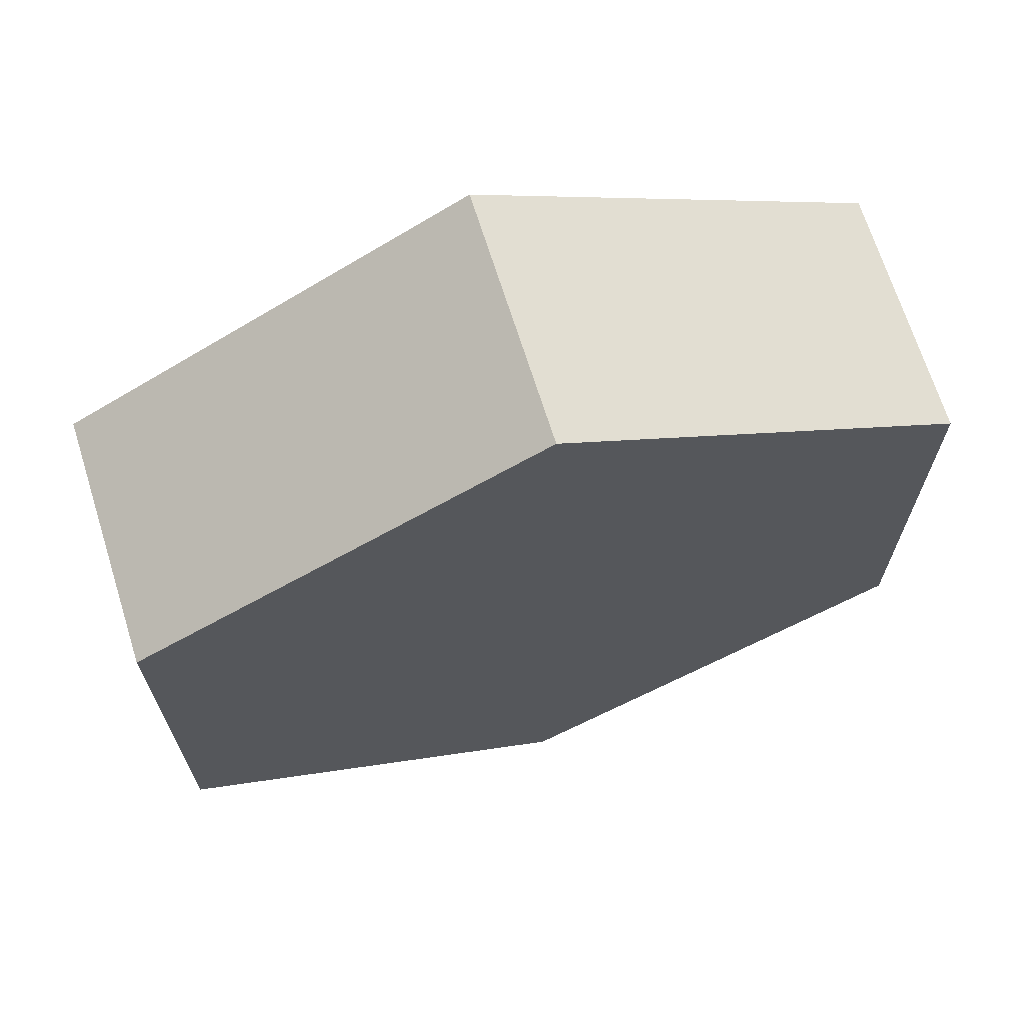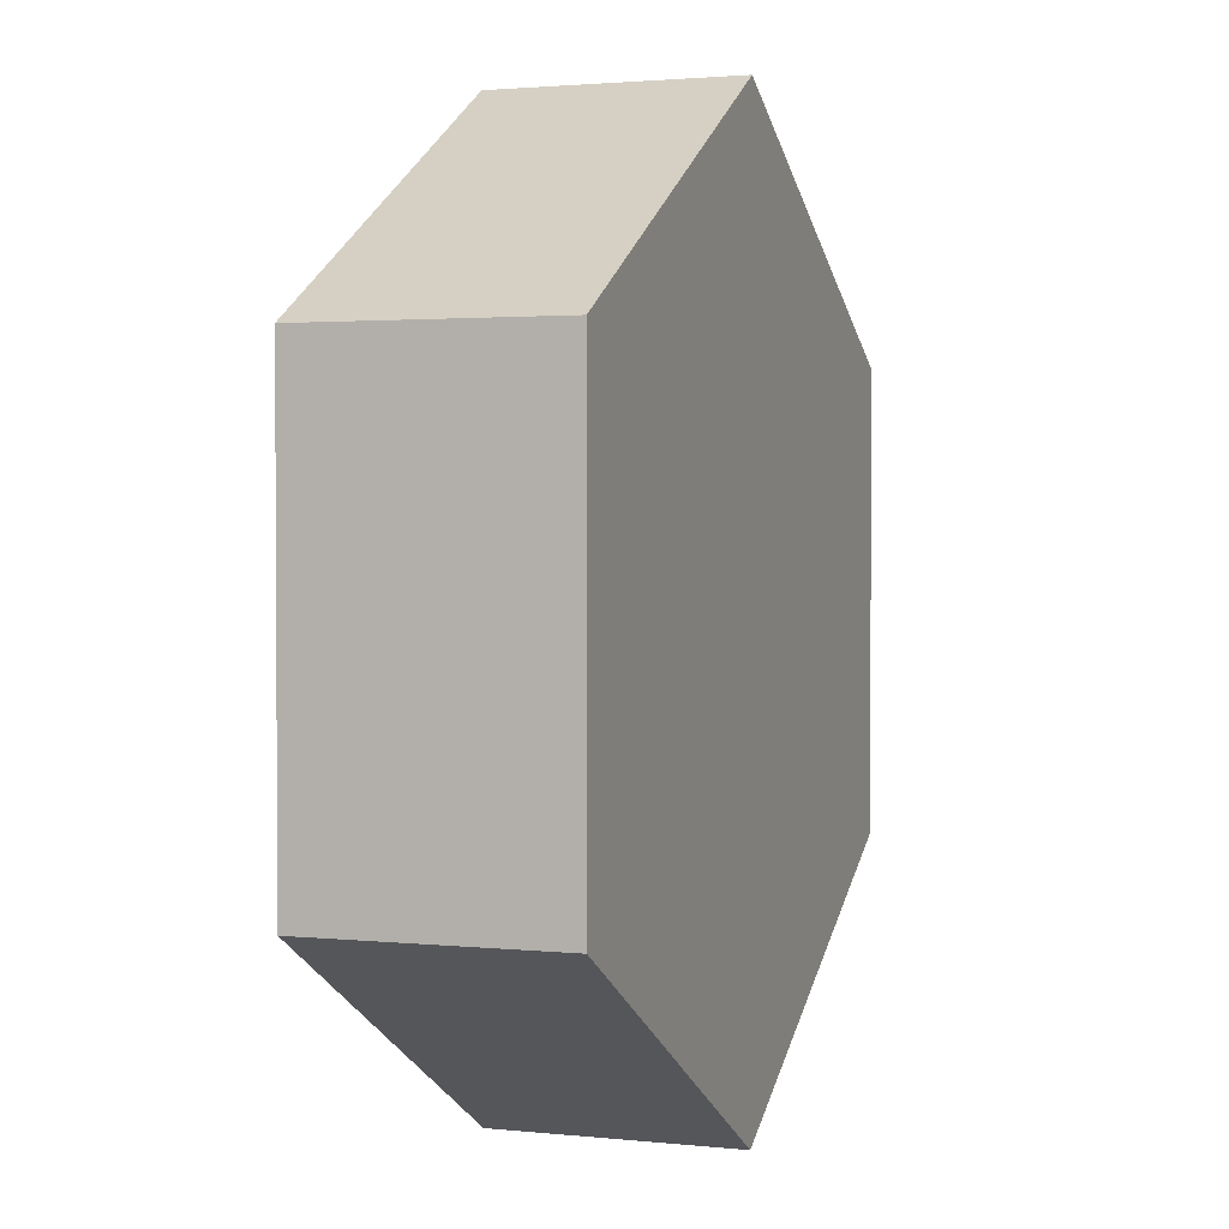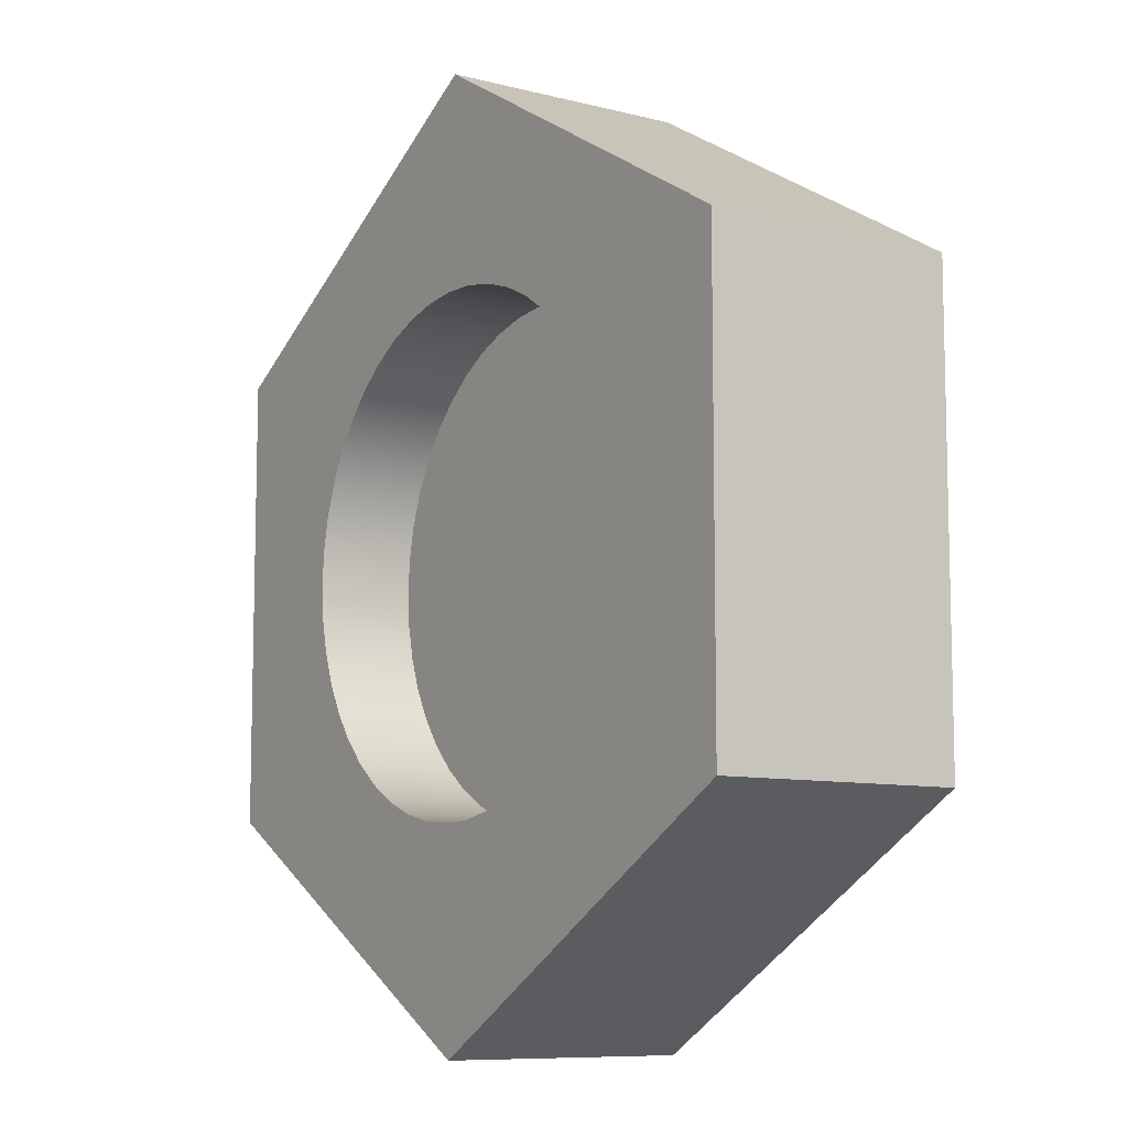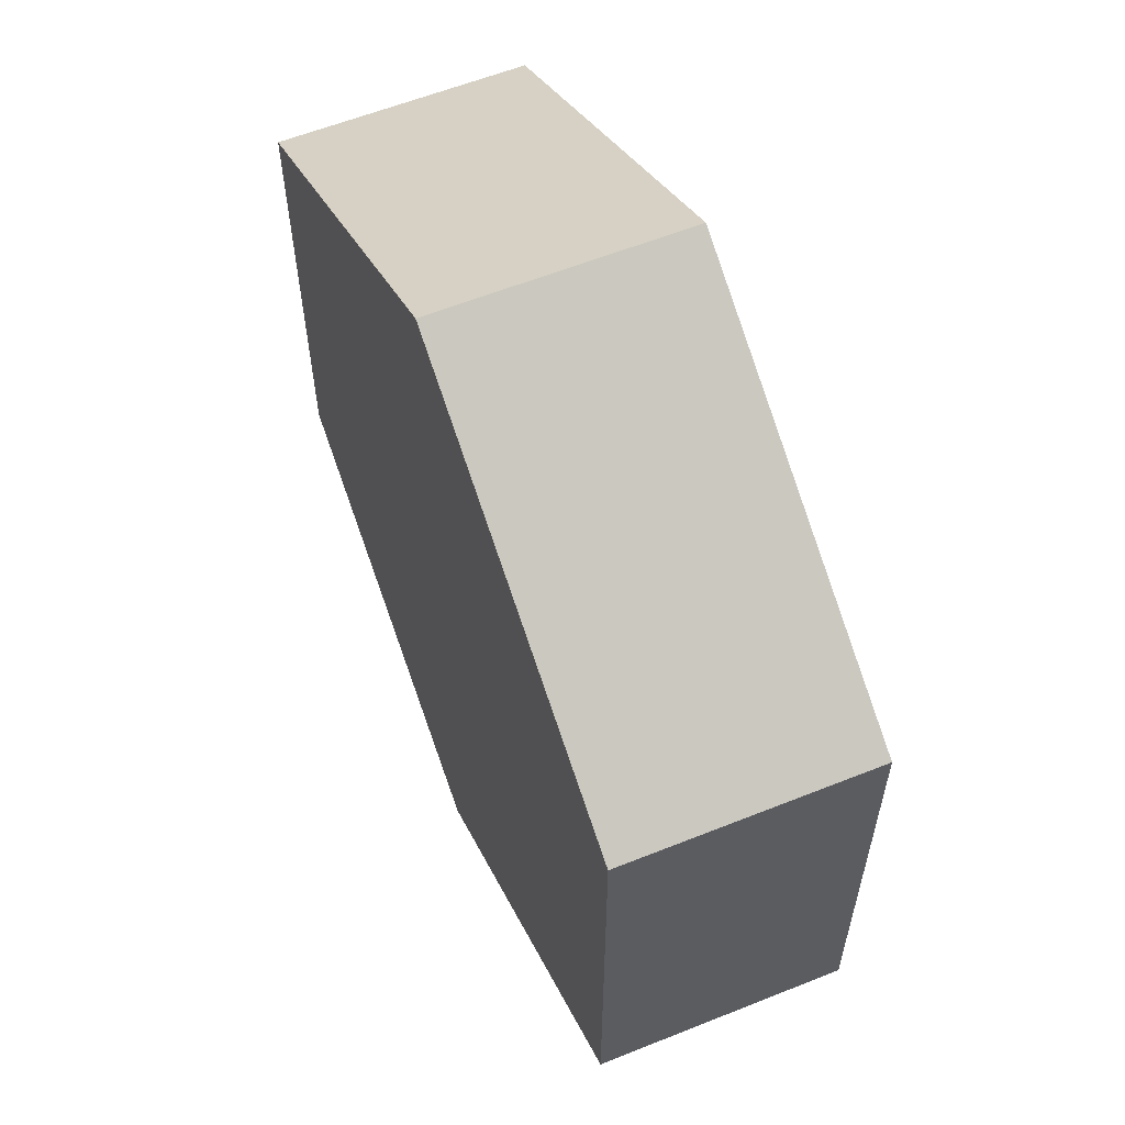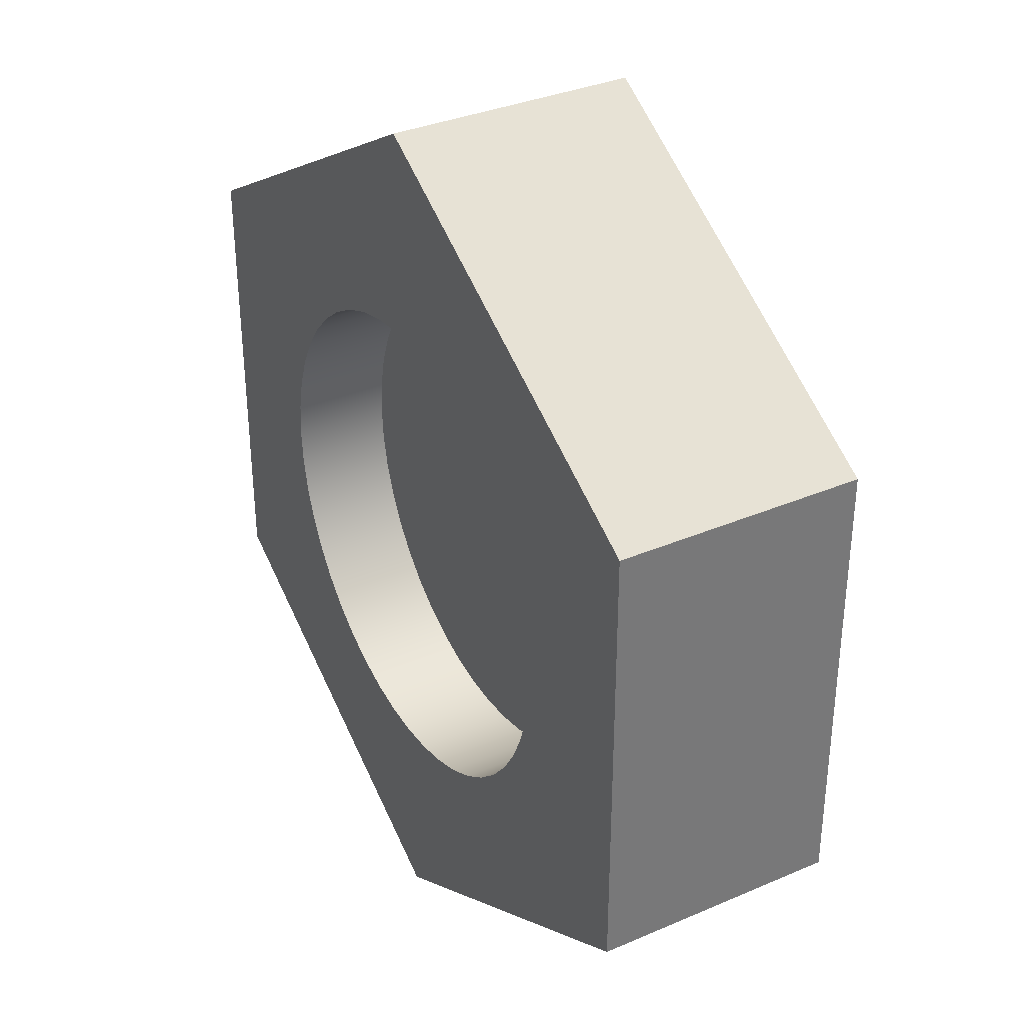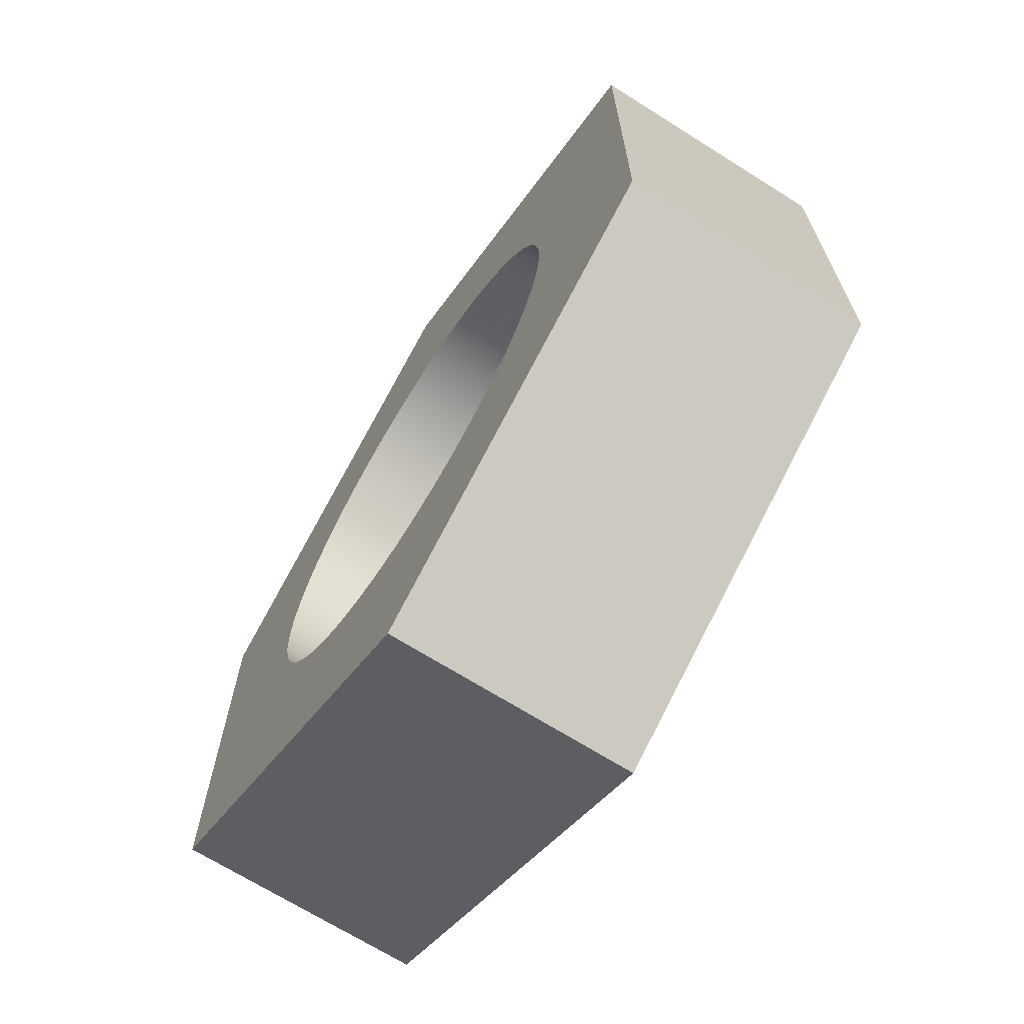
<metadata>
{"format":"obj","ext":"obj","renderer":"f3d","projection":"perspective","resolution":1024,"background":"white","views":[{"elev":68.6,"azim":162.6,"up":"+Y"},{"elev":2.1,"azim":110.1,"up":"+Y"},{"elev":-9.0,"azim":56.1,"up":"+Y"},{"elev":59.7,"azim":-112.3,"up":"+Y"},{"elev":34.5,"azim":60.1,"up":"+Y"},{"elev":-69.0,"azim":57.8,"up":"+Y"}]}
</metadata>
<code>
v -0.4995 -6.117e-17 0.3
v -0.4946 0.06951 0.3
v -0.4801 0.1377 0.3
v -0.4563 0.2031 0.3
v -0.4236 0.2647 0.3
v -0.3826 0.321 0.3
v -0.3342 0.3712 0.3
v -0.2793 0.4141 0.3
v -0.2189 0.4489 0.3
v -0.1543 0.475 0.3
v -0.08673 0.4919 0.3
v -0.01743 0.4992 0.3
v 0.05221 0.4967 0.3
v 0.1208 0.4846 0.3
v 0.1871 0.4631 0.3
v 0.2497 0.4325 0.3
v 0.3075 0.3936 0.3
v 0.3593 0.347 0.3
v 0.4041 0.2936 0.3
v 0.441 0.2345 0.3
v 0.4693 0.1708 0.3
v 0.4885 0.1038 0.3
v 0.4982 0.03484 0.3
v 0.4982 -0.03484 0.3
v 0.4885 -0.1038 0.3
v 0.4693 -0.1708 0.3
v 0.441 -0.2345 0.3
v 0.4041 -0.2936 0.3
v 0.3593 -0.347 0.3
v 0.3075 -0.3936 0.3
v 0.2497 -0.4325 0.3
v 0.1871 -0.4631 0.3
v 0.1208 -0.4846 0.3
v 0.05221 -0.4967 0.3
v -0.01743 -0.4992 0.3
v -0.08673 -0.4919 0.3
v -0.1543 -0.475 0.3
v -0.2189 -0.4489 0.3
v -0.2793 -0.4141 0.3
v -0.3342 -0.3712 0.3
v -0.3826 -0.321 0.3
v -0.4236 -0.2647 0.3
v -0.4563 -0.2031 0.3
v -0.4801 -0.1377 0.3
v -0.4946 -0.06951 0.3
v -0.4995 -6.117e-17 0.5
v -0.4946 -0.06951 0.5
v -0.4801 -0.1377 0.5
v -0.4563 -0.2031 0.5
v -0.4236 -0.2647 0.5
v -0.3826 -0.321 0.5
v -0.3342 -0.3712 0.5
v -0.2793 -0.4141 0.5
v -0.2189 -0.4489 0.5
v -0.1543 -0.475 0.5
v -0.08673 -0.4919 0.5
v -0.01743 -0.4992 0.5
v 0.05221 -0.4967 0.5
v 0.1208 -0.4846 0.5
v 0.1871 -0.4631 0.5
v 0.2497 -0.4325 0.5
v 0.3075 -0.3936 0.5
v 0.3593 -0.347 0.5
v 0.4041 -0.2936 0.5
v 0.441 -0.2345 0.5
v 0.4693 -0.1708 0.5
v 0.4885 -0.1038 0.5
v 0.4982 -0.03484 0.5
v 0.4982 0.03484 0.5
v 0.4885 0.1038 0.5
v 0.4693 0.1708 0.5
v 0.441 0.2345 0.5
v 0.4041 0.2936 0.5
v 0.3593 0.347 0.5
v 0.3075 0.3936 0.5
v 0.2497 0.4325 0.5
v 0.1871 0.4631 0.5
v 0.1208 0.4846 0.5
v 0.05221 0.4967 0.5
v -0.01743 0.4992 0.5
v -0.08673 0.4919 0.5
v -0.1543 0.475 0.5
v -0.2189 0.4489 0.5
v -0.2793 0.4141 0.5
v -0.3342 0.3712 0.5
v -0.3826 0.321 0.5
v -0.4236 0.2647 0.5
v -0.4563 0.2031 0.5
v -0.4801 0.1377 0.5
v -0.4946 0.06951 0.5
v -0.4995 -6.117e-17 0.3
v -0.4995 -6.117e-17 0.5
v 2.352e-17 0.9238 0
v -0.8 0.4619 0
v -0.8 0.4619 0.5
v 0 0.9238 0.5
v 0.8 -0.4619 0
v 0.8 0.4619 0
v 0.8 0.4619 0.5
v 0.8 -0.4619 0.5
v -0.8 -0.4619 0
v -3.886e-16 -0.9238 0
v -4.441e-16 -0.9238 0.5
v -0.8 -0.4619 0.5
v -0.8 0.4619 0
v -0.8 -0.4619 0
v -0.8 -0.4619 0.5
v -0.8 0.4619 0.5
v 0.8 0.4619 0
v 0.8 -0.4619 0
v -3.886e-16 -0.9238 0
v -0.8 -0.4619 0
v -0.8 0.4619 0
v 2.352e-17 0.9238 0
v 0.8 0.4619 0
v 2.352e-17 0.9238 0
v 0 0.9238 0.5
v 0.8 0.4619 0.5
v -3.886e-16 -0.9238 0
v 0.8 -0.4619 0
v 0.8 -0.4619 0.5
v -4.441e-16 -0.9238 0.5
v -0.4995 -6.117e-17 0.3
v -0.4946 -0.06951 0.3
v -0.4801 -0.1377 0.3
v -0.4563 -0.2031 0.3
v -0.4236 -0.2647 0.3
v -0.3826 -0.321 0.3
v -0.3342 -0.3712 0.3
v -0.2793 -0.4141 0.3
v -0.2189 -0.4489 0.3
v -0.1543 -0.475 0.3
v -0.08673 -0.4919 0.3
v -0.01743 -0.4992 0.3
v 0.05221 -0.4967 0.3
v 0.1208 -0.4846 0.3
v 0.1871 -0.4631 0.3
v 0.2497 -0.4325 0.3
v 0.3075 -0.3936 0.3
v 0.3593 -0.347 0.3
v 0.4041 -0.2936 0.3
v 0.441 -0.2345 0.3
v 0.4693 -0.1708 0.3
v 0.4885 -0.1038 0.3
v 0.4982 -0.03484 0.3
v 0.4982 0.03484 0.3
v 0.4885 0.1038 0.3
v 0.4693 0.1708 0.3
v 0.441 0.2345 0.3
v 0.4041 0.2936 0.3
v 0.3593 0.347 0.3
v 0.3075 0.3936 0.3
v 0.2497 0.4325 0.3
v 0.1871 0.4631 0.3
v 0.1208 0.4846 0.3
v 0.05221 0.4967 0.3
v -0.01743 0.4992 0.3
v -0.08673 0.4919 0.3
v -0.1543 0.475 0.3
v -0.2189 0.4489 0.3
v -0.2793 0.4141 0.3
v -0.3342 0.3712 0.3
v -0.3826 0.321 0.3
v -0.4236 0.2647 0.3
v -0.4563 0.2031 0.3
v -0.4801 0.1377 0.3
v -0.4946 0.06951 0.3
v -0.4995 -6.117e-17 0.5
v -0.4946 0.06951 0.5
v -0.4801 0.1377 0.5
v -0.4563 0.2031 0.5
v -0.4236 0.2647 0.5
v -0.3826 0.321 0.5
v -0.3342 0.3712 0.5
v -0.2793 0.4141 0.5
v -0.2189 0.4489 0.5
v -0.1543 0.475 0.5
v -0.08673 0.4919 0.5
v -0.01743 0.4992 0.5
v 0.05221 0.4967 0.5
v 0.1208 0.4846 0.5
v 0.1871 0.4631 0.5
v 0.2497 0.4325 0.5
v 0.3075 0.3936 0.5
v 0.3593 0.347 0.5
v 0.4041 0.2936 0.5
v 0.441 0.2345 0.5
v 0.4693 0.1708 0.5
v 0.4885 0.1038 0.5
v 0.4982 0.03484 0.5
v 0.4982 -0.03484 0.5
v 0.4885 -0.1038 0.5
v 0.4693 -0.1708 0.5
v 0.441 -0.2345 0.5
v 0.4041 -0.2936 0.5
v 0.3593 -0.347 0.5
v 0.3075 -0.3936 0.5
v 0.2497 -0.4325 0.5
v 0.1871 -0.4631 0.5
v 0.1208 -0.4846 0.5
v 0.05221 -0.4967 0.5
v -0.01743 -0.4992 0.5
v -0.08673 -0.4919 0.5
v -0.1543 -0.475 0.5
v -0.2189 -0.4489 0.5
v -0.2793 -0.4141 0.5
v -0.3342 -0.3712 0.5
v -0.3826 -0.321 0.5
v -0.4236 -0.2647 0.5
v -0.4563 -0.2031 0.5
v -0.4801 -0.1377 0.5
v -0.4946 -0.06951 0.5
v 0.8 -0.4619 0.5
v 0.8 0.4619 0.5
v 0 0.9238 0.5
v -0.8 0.4619 0.5
v -0.8 -0.4619 0.5
v -4.441e-16 -0.9238 0.5
f 2 90 1
f 1 90 92
f 91 46 45
f 45 46 47
f 45 47 44
f 44 47 48
f 44 48 43
f 43 48 49
f 43 49 42
f 42 49 50
f 42 50 41
f 41 50 51
f 41 51 40
f 40 51 52
f 40 52 39
f 39 52 53
f 39 53 38
f 38 53 54
f 38 54 37
f 37 54 55
f 37 55 36
f 36 55 56
f 36 56 35
f 35 56 57
f 35 57 34
f 34 57 58
f 34 58 33
f 33 58 59
f 33 59 32
f 32 59 60
f 32 60 31
f 31 60 61
f 31 61 30
f 30 61 62
f 30 62 29
f 29 62 63
f 29 63 28
f 28 63 64
f 28 64 27
f 27 64 65
f 27 65 26
f 26 65 66
f 26 66 25
f 25 66 67
f 25 67 24
f 24 67 68
f 24 68 23
f 23 68 69
f 23 69 22
f 22 69 70
f 22 70 21
f 21 70 71
f 21 71 20
f 20 71 72
f 20 72 19
f 19 72 73
f 19 73 18
f 18 73 74
f 18 74 17
f 17 74 75
f 17 75 16
f 16 75 76
f 16 76 15
f 15 76 77
f 15 77 14
f 14 77 78
f 14 78 13
f 13 78 79
f 13 79 12
f 12 79 80
f 12 80 11
f 11 80 81
f 11 81 10
f 10 81 82
f 10 82 9
f 9 82 83
f 9 83 8
f 8 83 84
f 8 84 7
f 7 84 85
f 7 85 6
f 6 85 86
f 6 86 5
f 5 86 87
f 5 87 4
f 4 87 88
f 4 88 3
f 3 88 89
f 3 89 2
f 2 89 90
f 93 94 96
f 96 94 95
f 97 98 100
f 100 98 99
f 101 102 104
f 104 102 103
f 105 106 108
f 108 106 107
f 110 111 109
f 109 111 114
f 114 111 112
f 114 112 113
f 115 116 118
f 118 116 117
f 119 120 122
f 122 120 121
f 124 145 123
f 123 145 146
f 123 146 167
f 167 146 147
f 167 147 166
f 166 147 148
f 166 148 165
f 165 148 149
f 165 149 164
f 164 149 150
f 164 150 163
f 163 150 151
f 163 151 162
f 162 151 152
f 162 152 161
f 161 152 153
f 161 153 160
f 160 153 154
f 160 154 159
f 159 154 155
f 159 155 158
f 158 155 156
f 158 156 157
f 145 124 144
f 144 124 125
f 144 125 143
f 143 125 126
f 143 126 142
f 142 126 127
f 142 127 141
f 141 127 128
f 141 128 140
f 140 128 129
f 140 129 139
f 139 129 130
f 139 130 138
f 138 130 131
f 138 131 137
f 137 131 132
f 137 132 136
f 136 132 133
f 136 133 135
f 135 133 134
f 169 216 168
f 168 216 217
f 168 217 212
f 212 217 211
f 211 217 210
f 210 217 209
f 209 217 208
f 208 217 207
f 207 217 206
f 206 217 218
f 206 218 205
f 205 218 204
f 204 218 203
f 203 218 202
f 202 218 201
f 201 218 200
f 200 218 199
f 199 218 198
f 198 218 213
f 198 213 197
f 197 213 196
f 196 213 195
f 195 213 194
f 194 213 193
f 193 213 192
f 192 213 191
f 191 213 190
f 190 213 214
f 190 214 189
f 189 214 188
f 188 214 187
f 187 214 186
f 186 214 185
f 185 214 184
f 184 214 183
f 183 214 215
f 183 215 182
f 182 215 181
f 181 215 180
f 180 215 179
f 179 215 178
f 178 215 177
f 177 215 176
f 176 215 175
f 175 215 216
f 175 216 174
f 174 216 173
f 173 216 172
f 172 216 171
f 171 216 170
f 170 216 169

</code>
